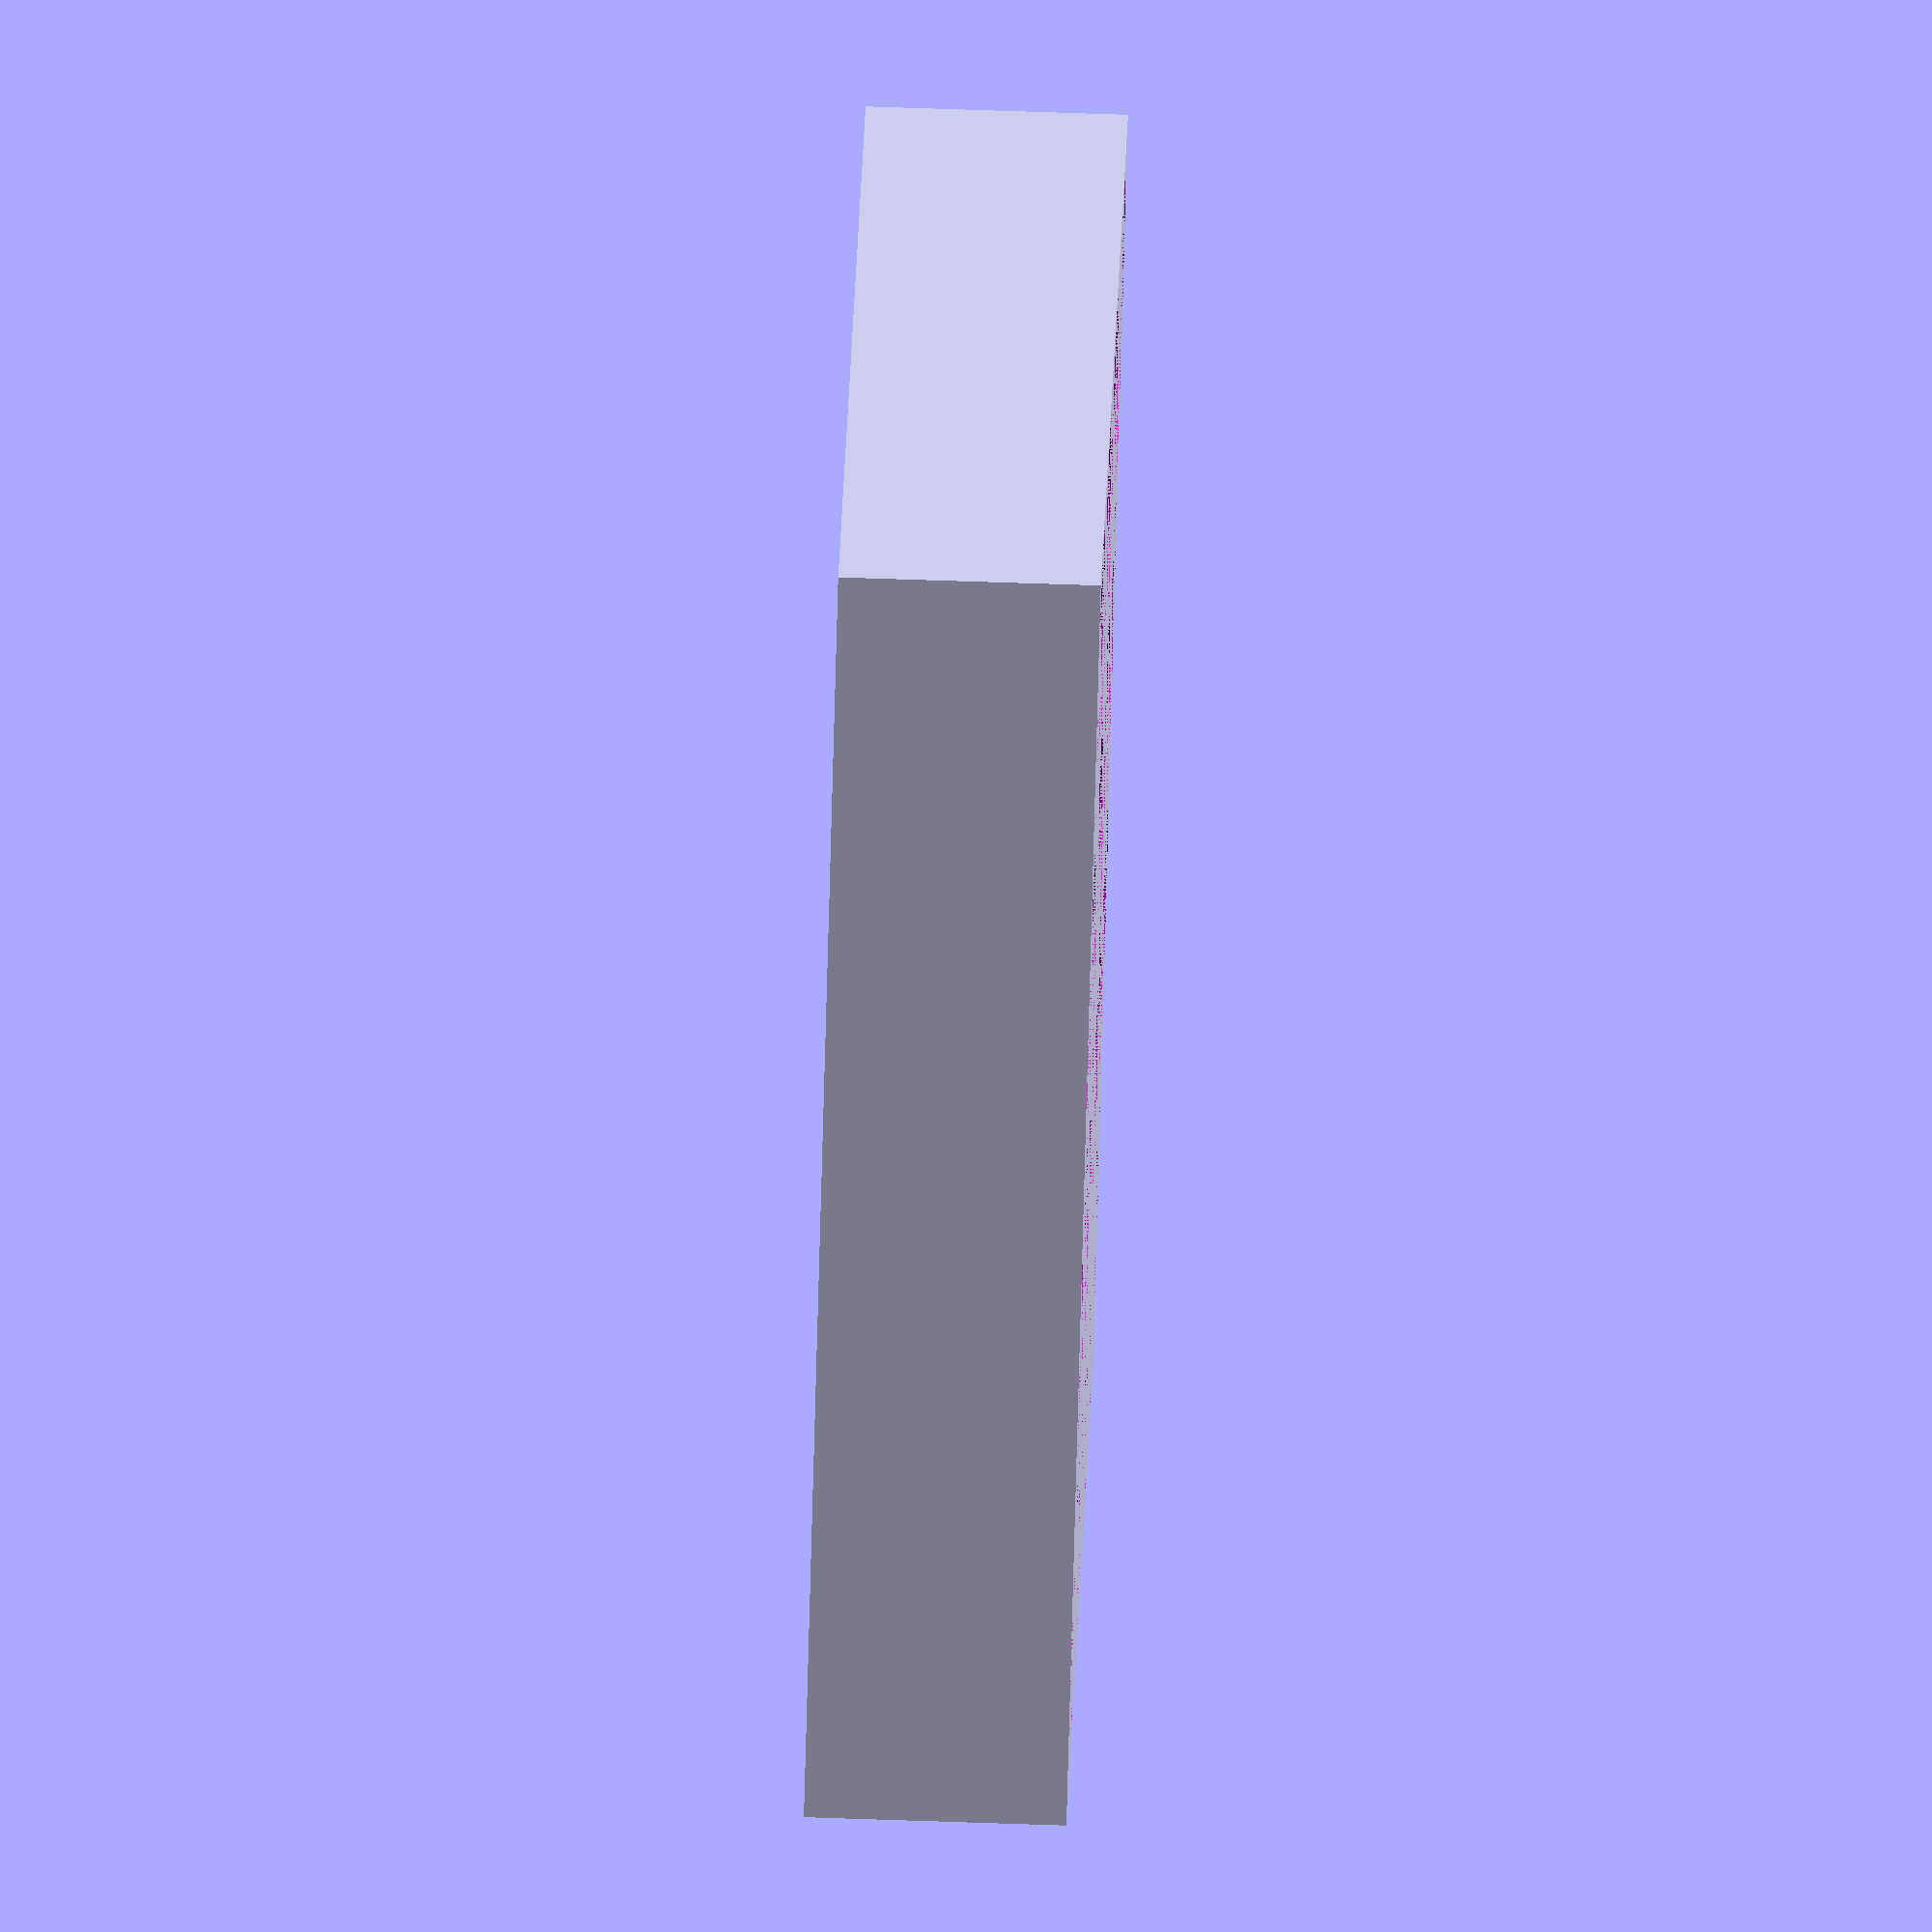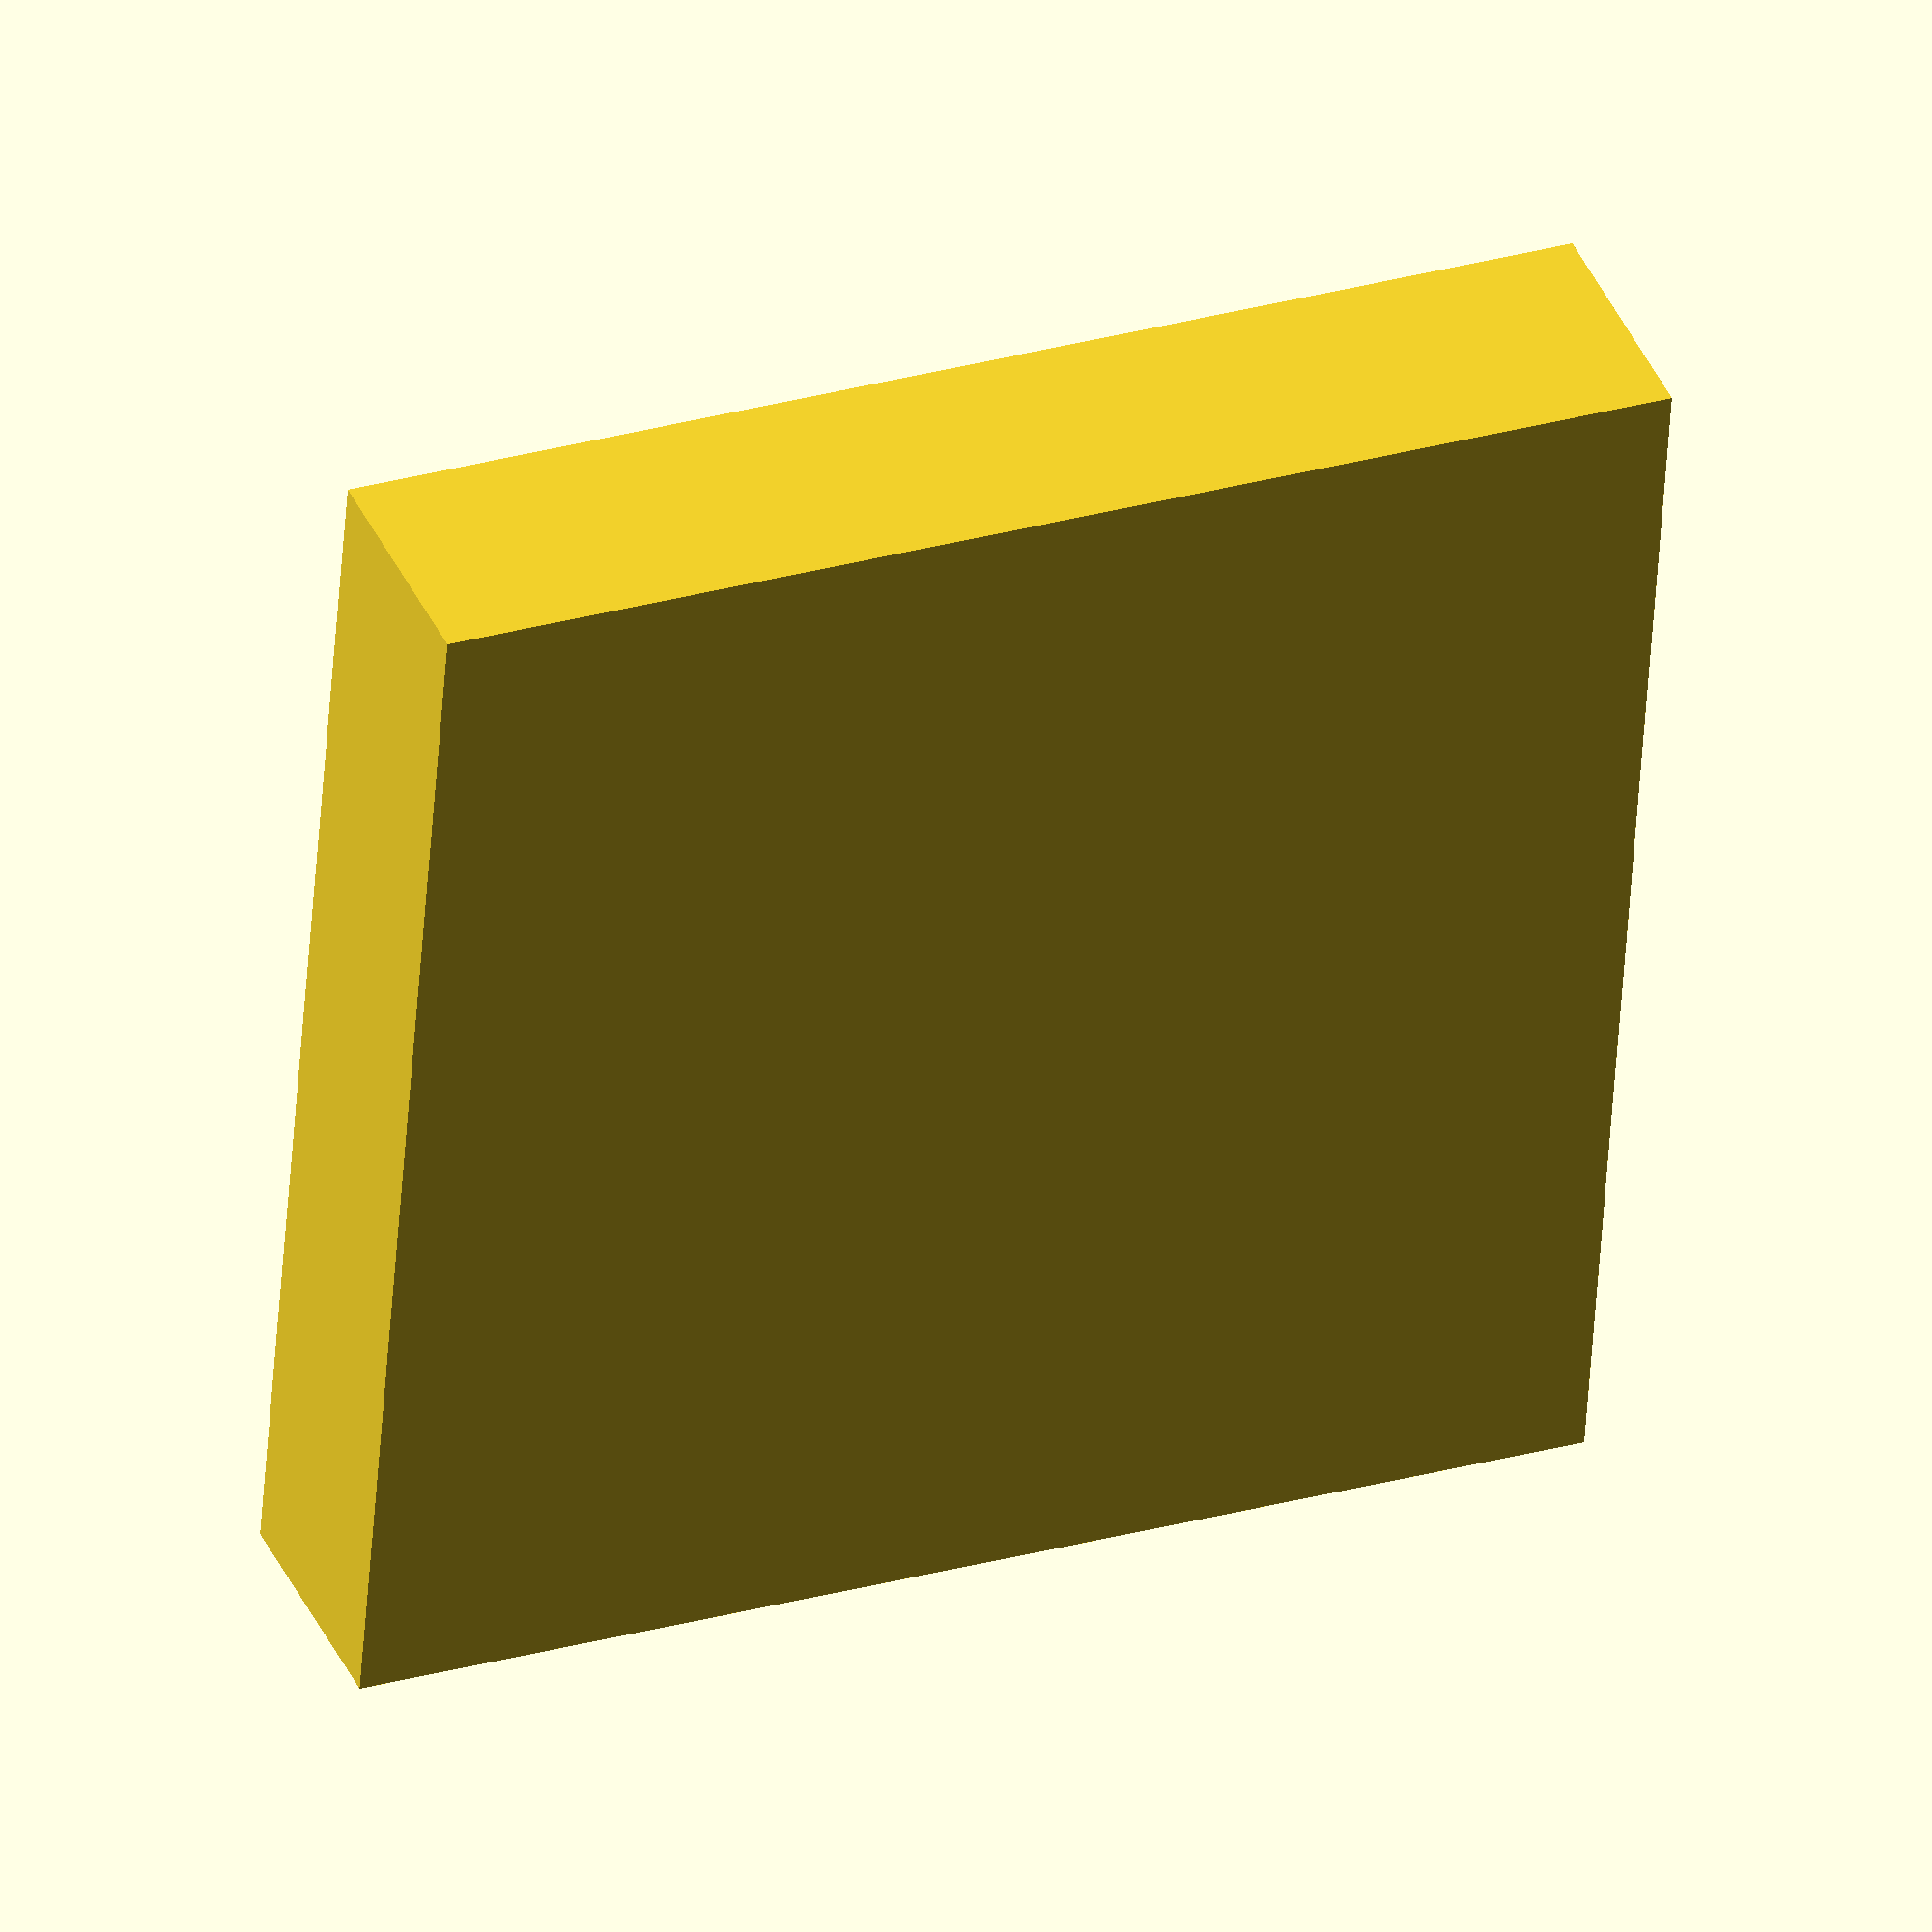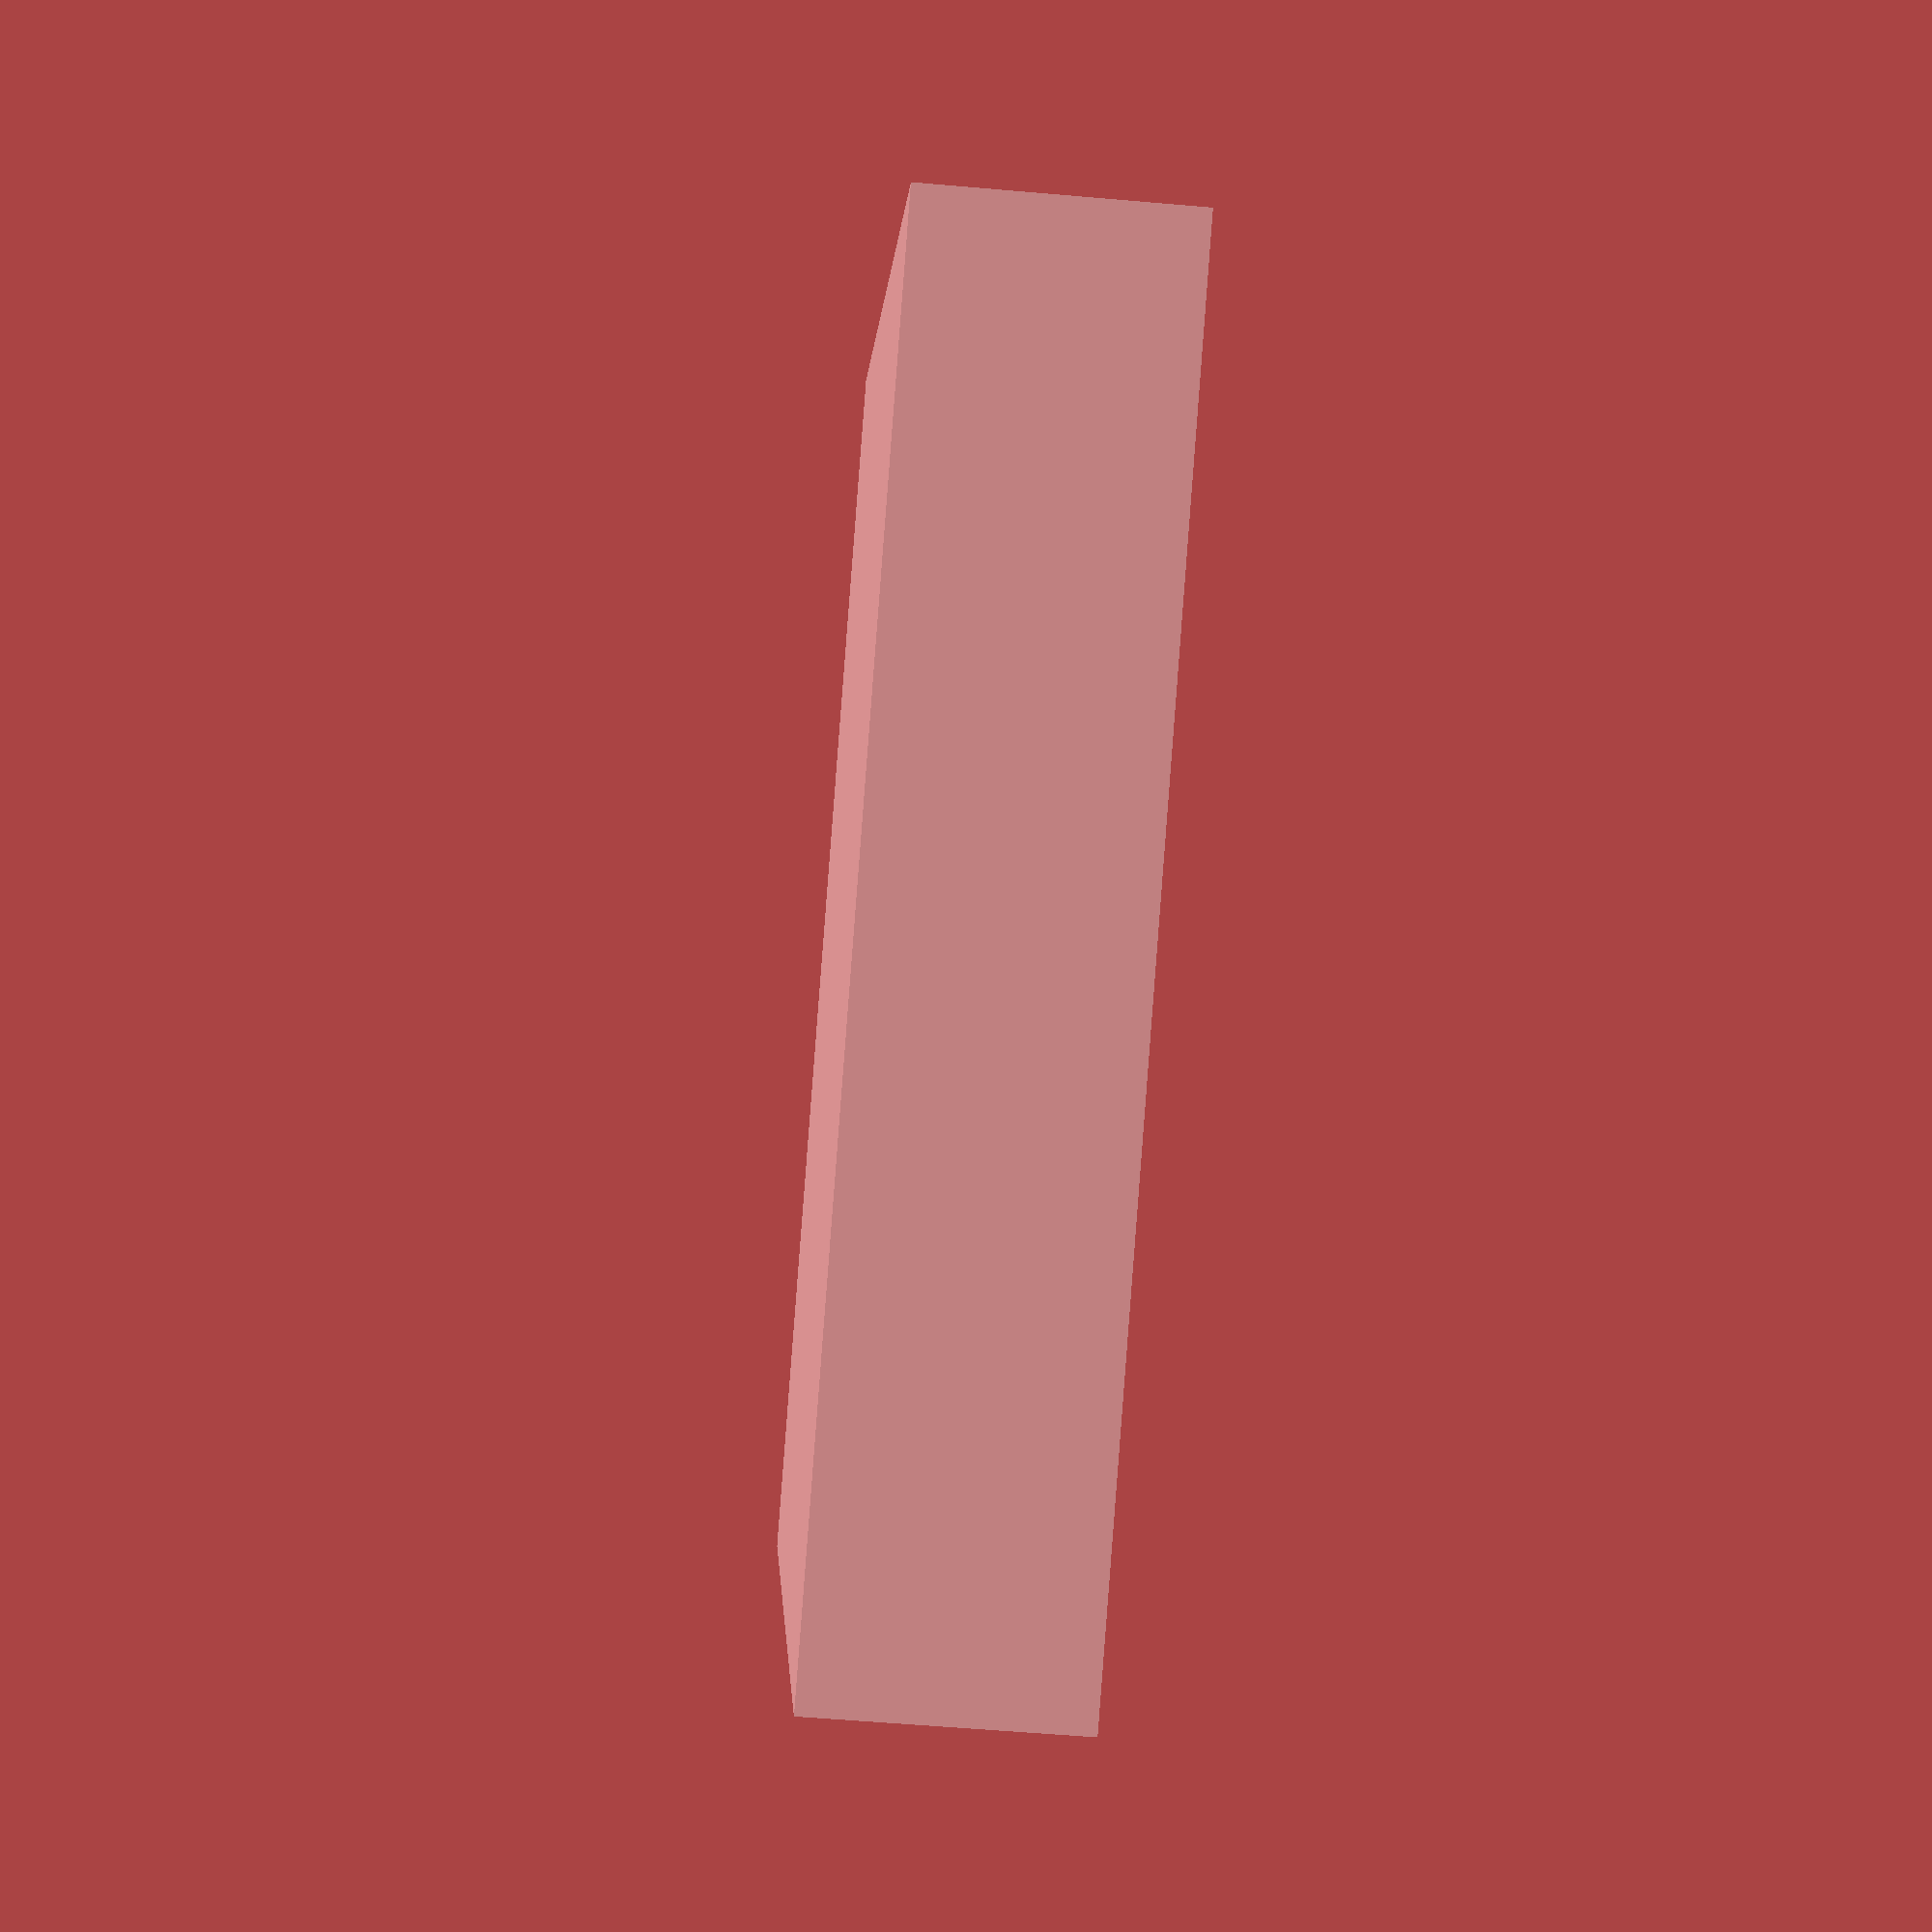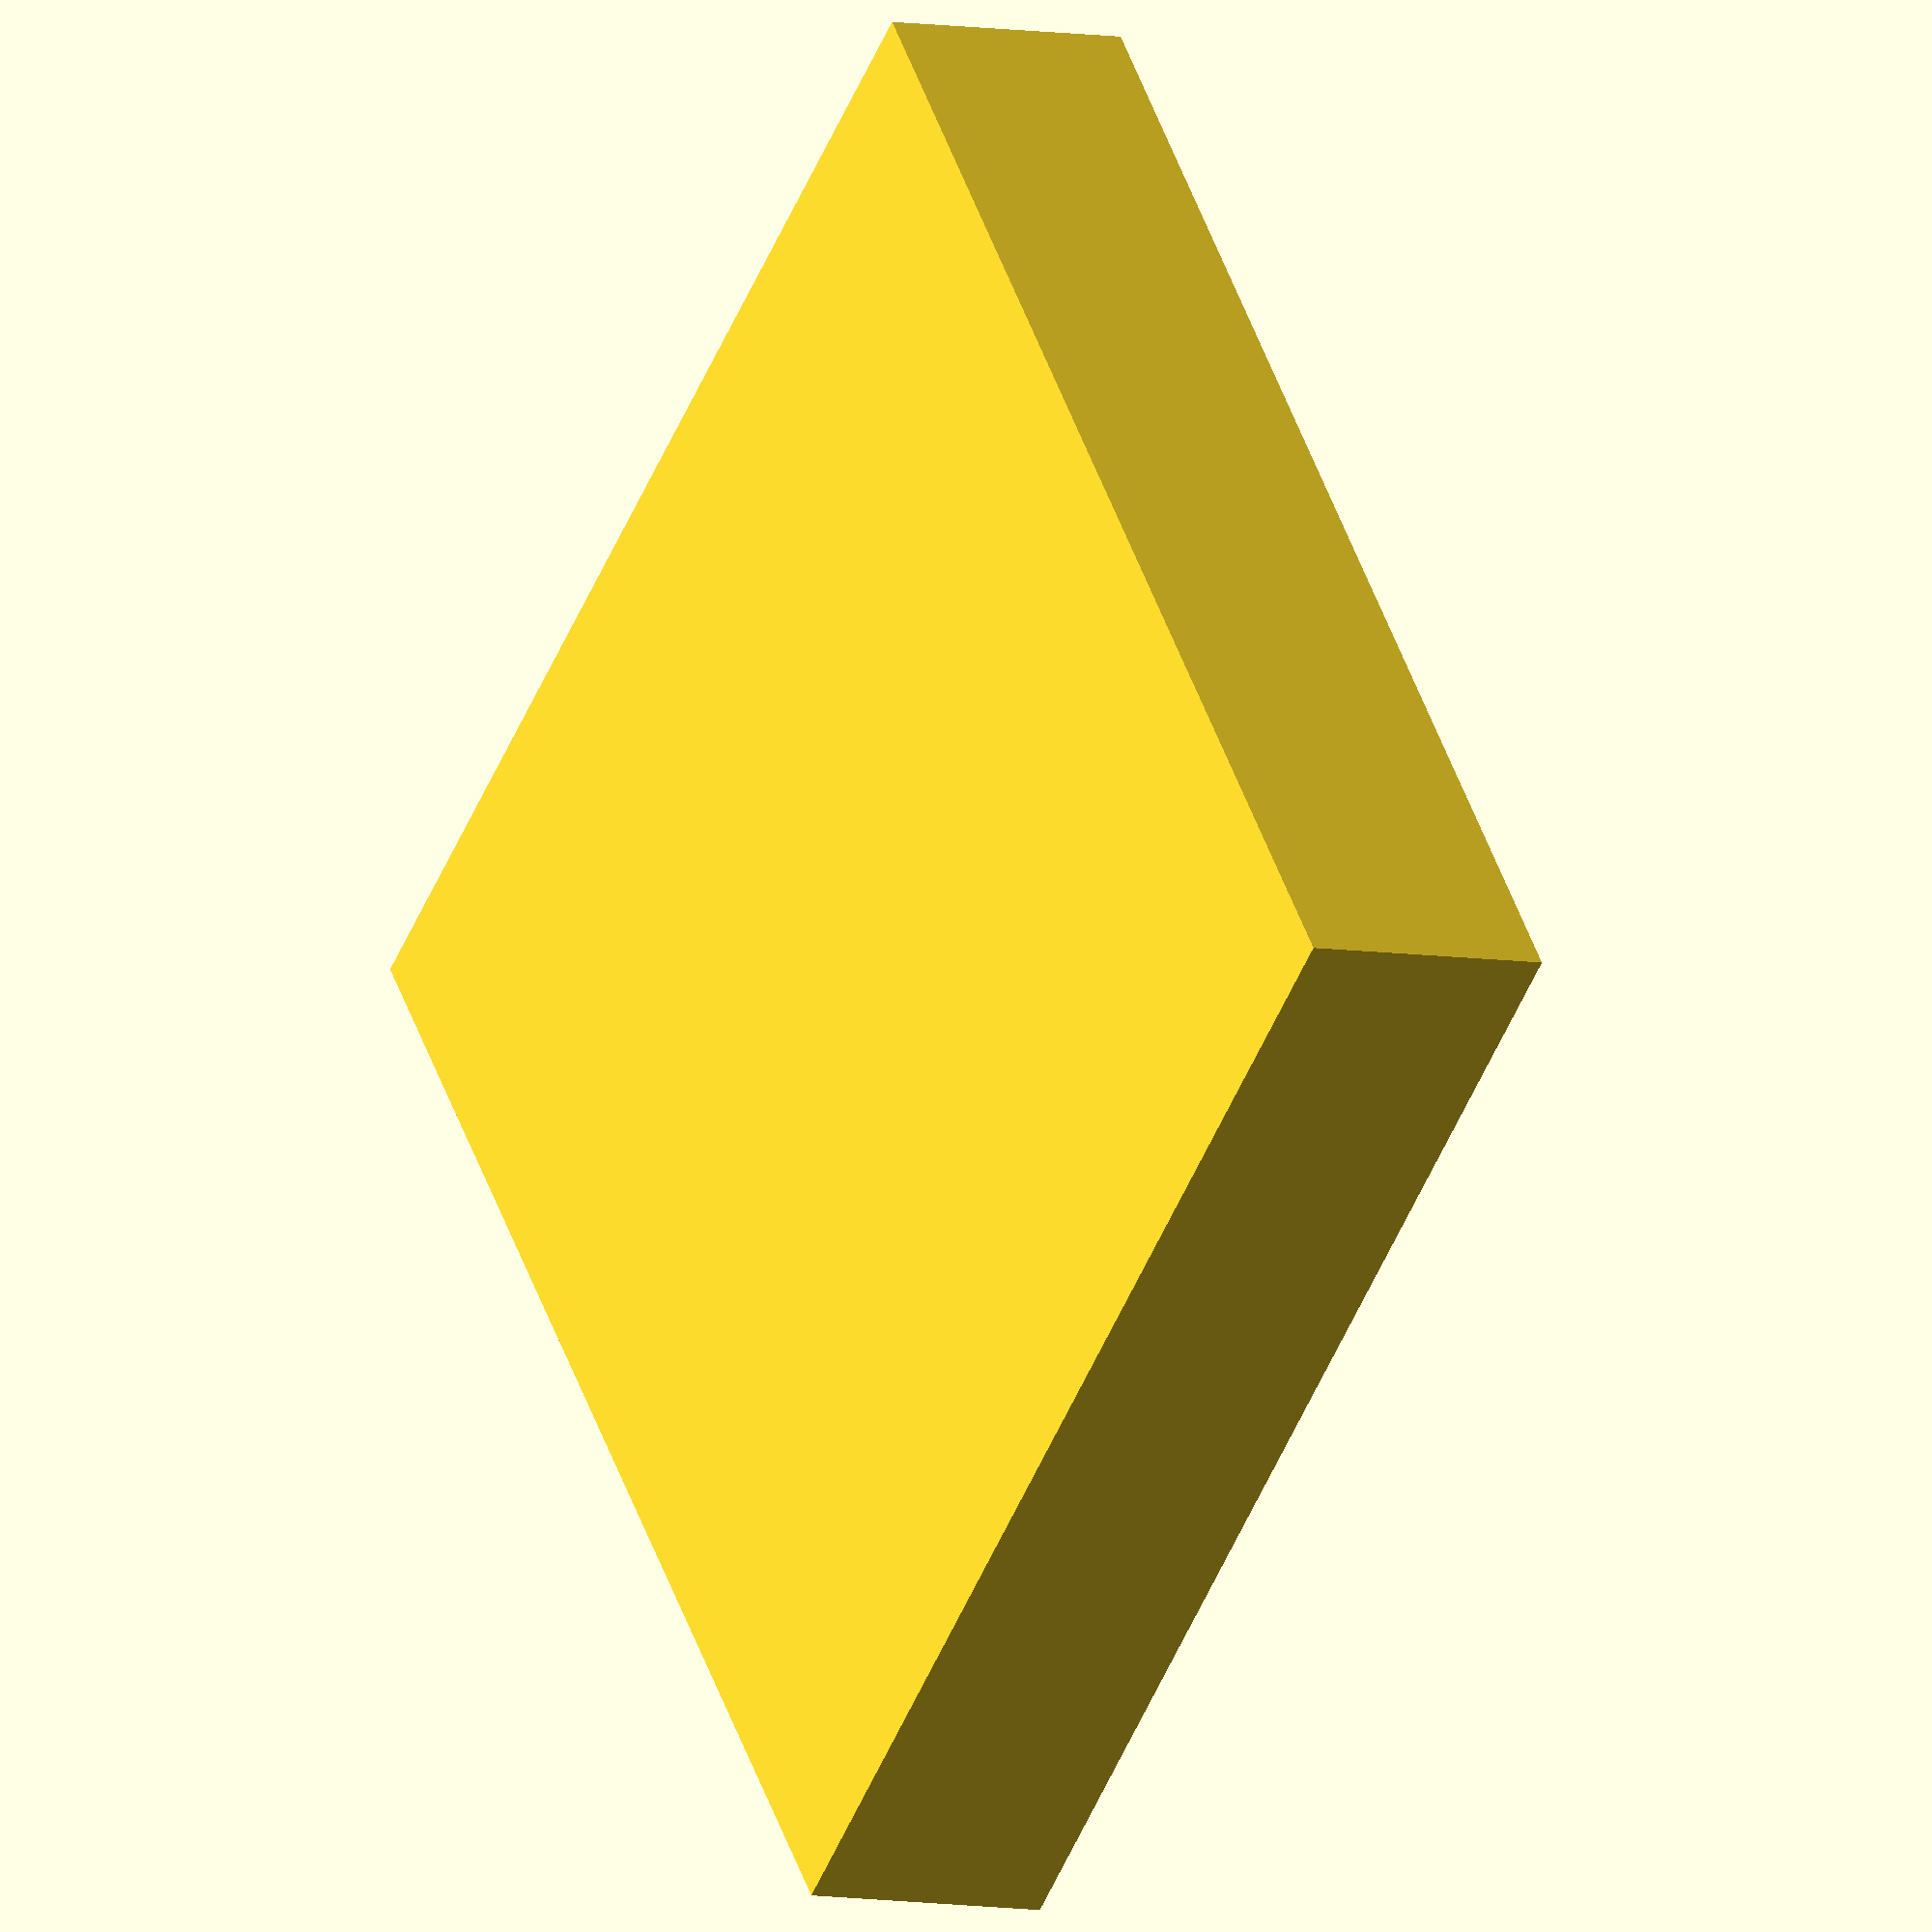
<openscad>
hole_radius = 12;
hole_height = 18;
height = 20;
distance = 1;

holes_per_row = 4;
holes_per_column = 4;

size_row = holes_per_row * (2 * hole_radius) + (holes_per_row + 1) * distance;
size_column = holes_per_column * (2 * hole_radius) + (holes_per_row + 1) * distance;

//size = 85;

difference() {
	cube([size_row, size_column, height]);
	translate([hole_radius + distance, hole_radius + distance, 0]) {
		for (i = [0 : holes_per_row - 1]) {
			for (j = [0 : holes_per_column - 1]) {
				translate([i * (2 * hole_radius + distance), j * (2 * hole_radius + distance), height - hole_height]) {cylinder(hole_height, r=hole_radius);}
			}
		}
	}
}

</openscad>
<views>
elev=287.7 azim=231.5 roll=271.9 proj=o view=wireframe
elev=140.5 azim=85.9 roll=22.3 proj=o view=wireframe
elev=237.3 azim=123.3 roll=275.2 proj=p view=wireframe
elev=6.5 azim=40.0 roll=240.4 proj=o view=solid
</views>
